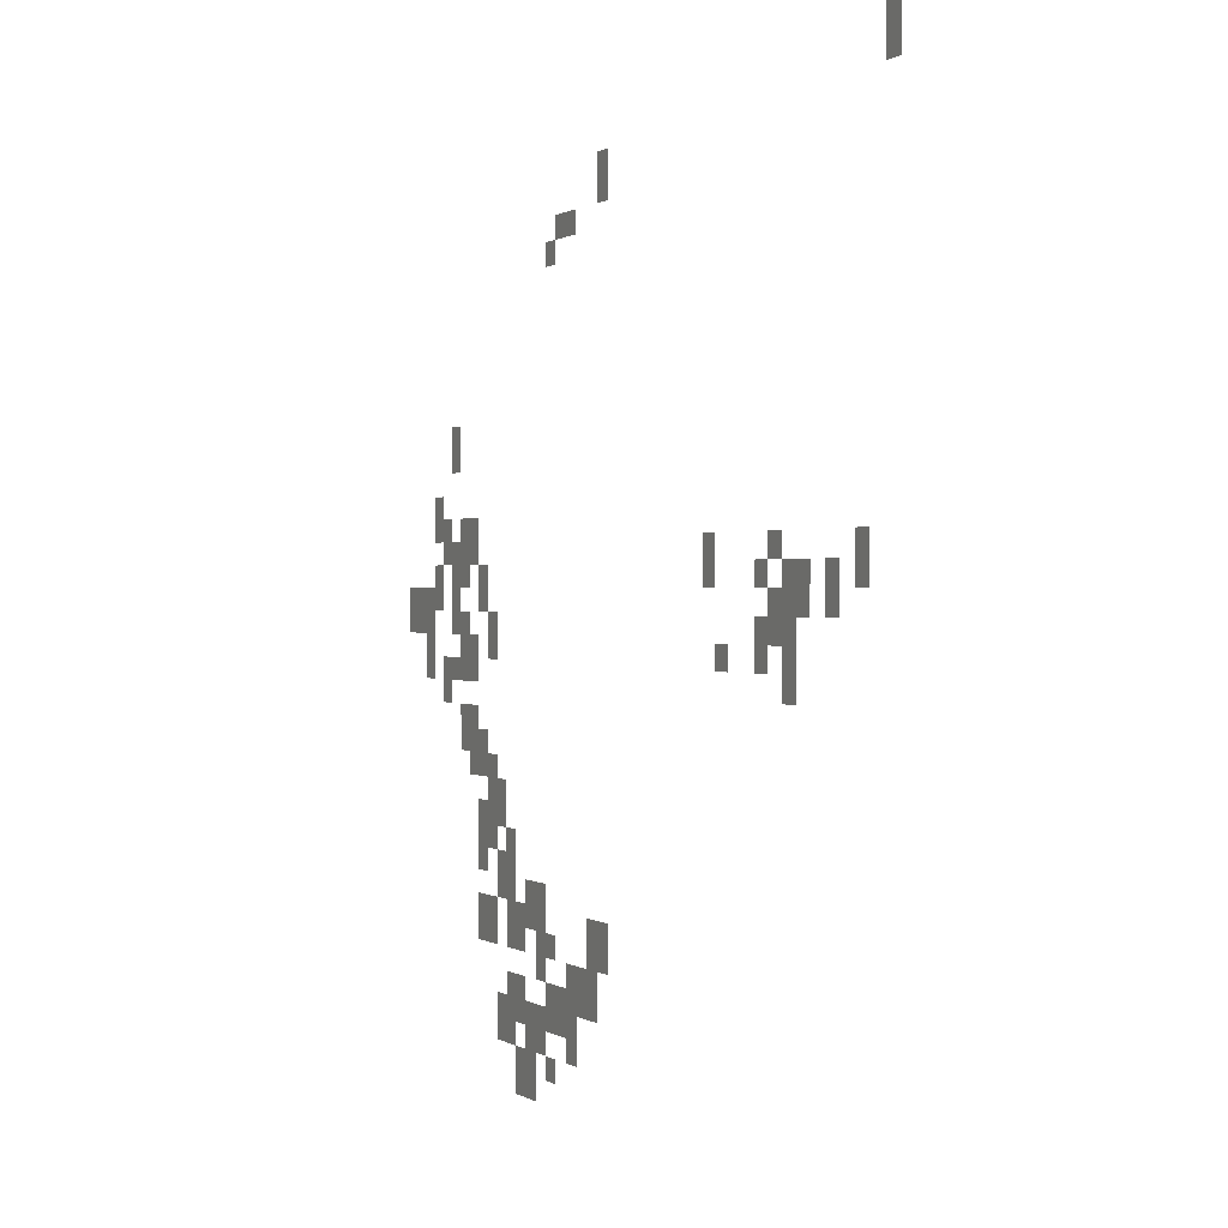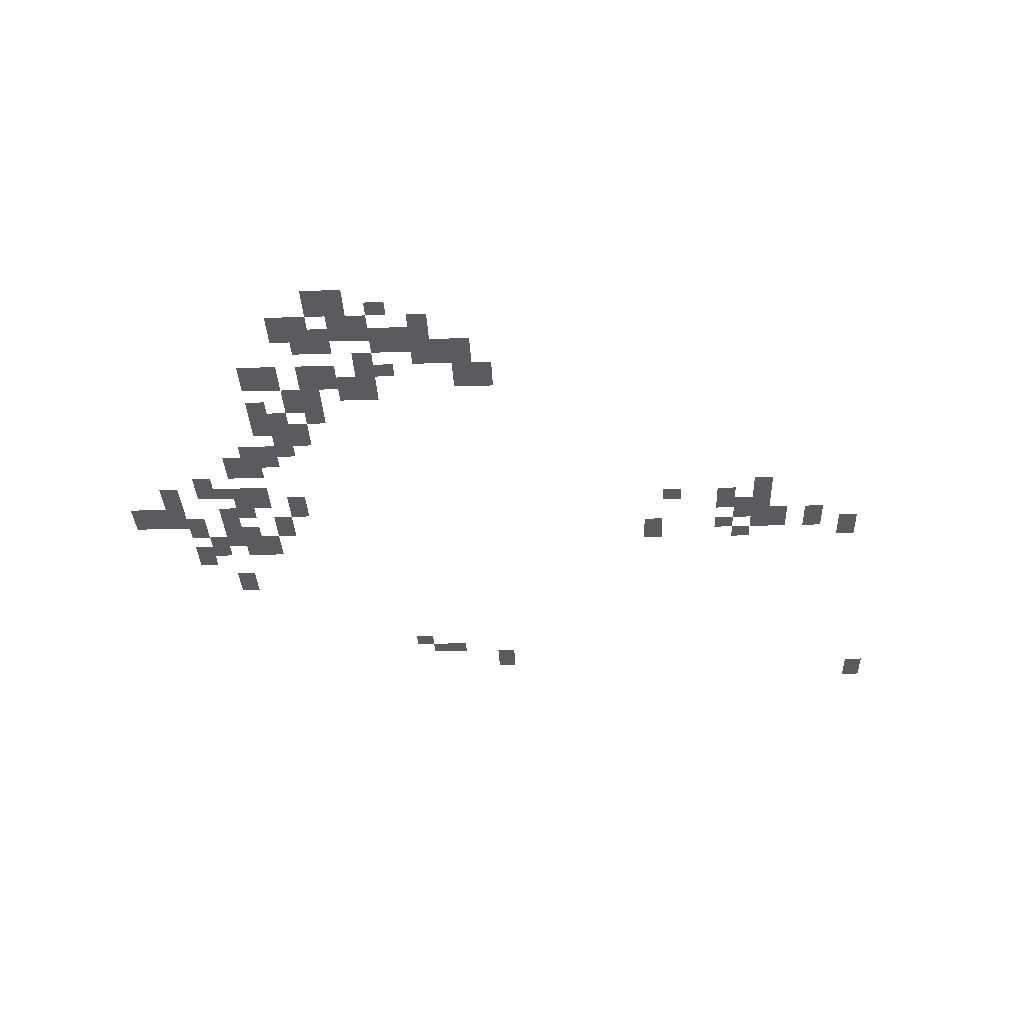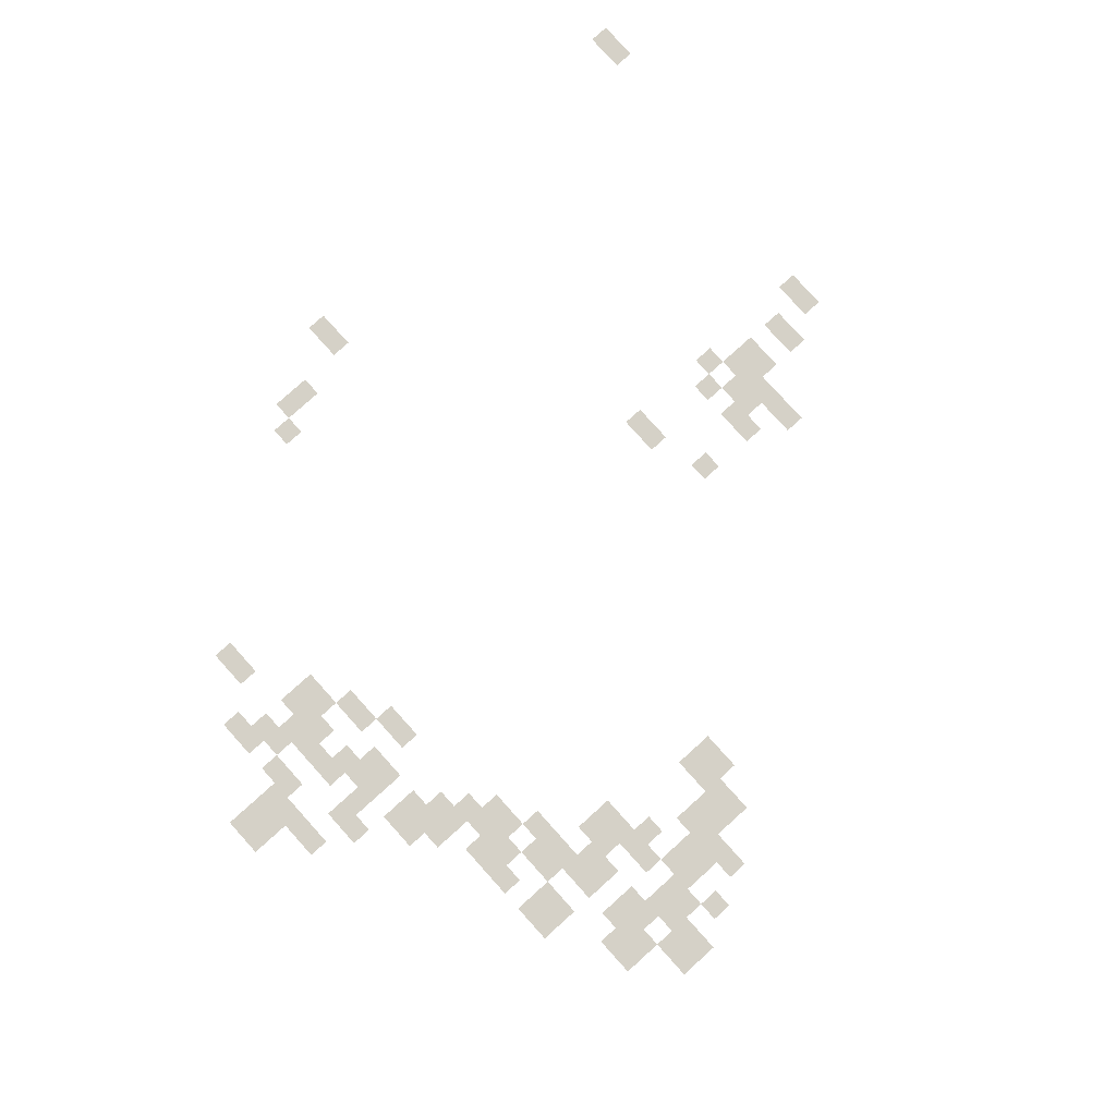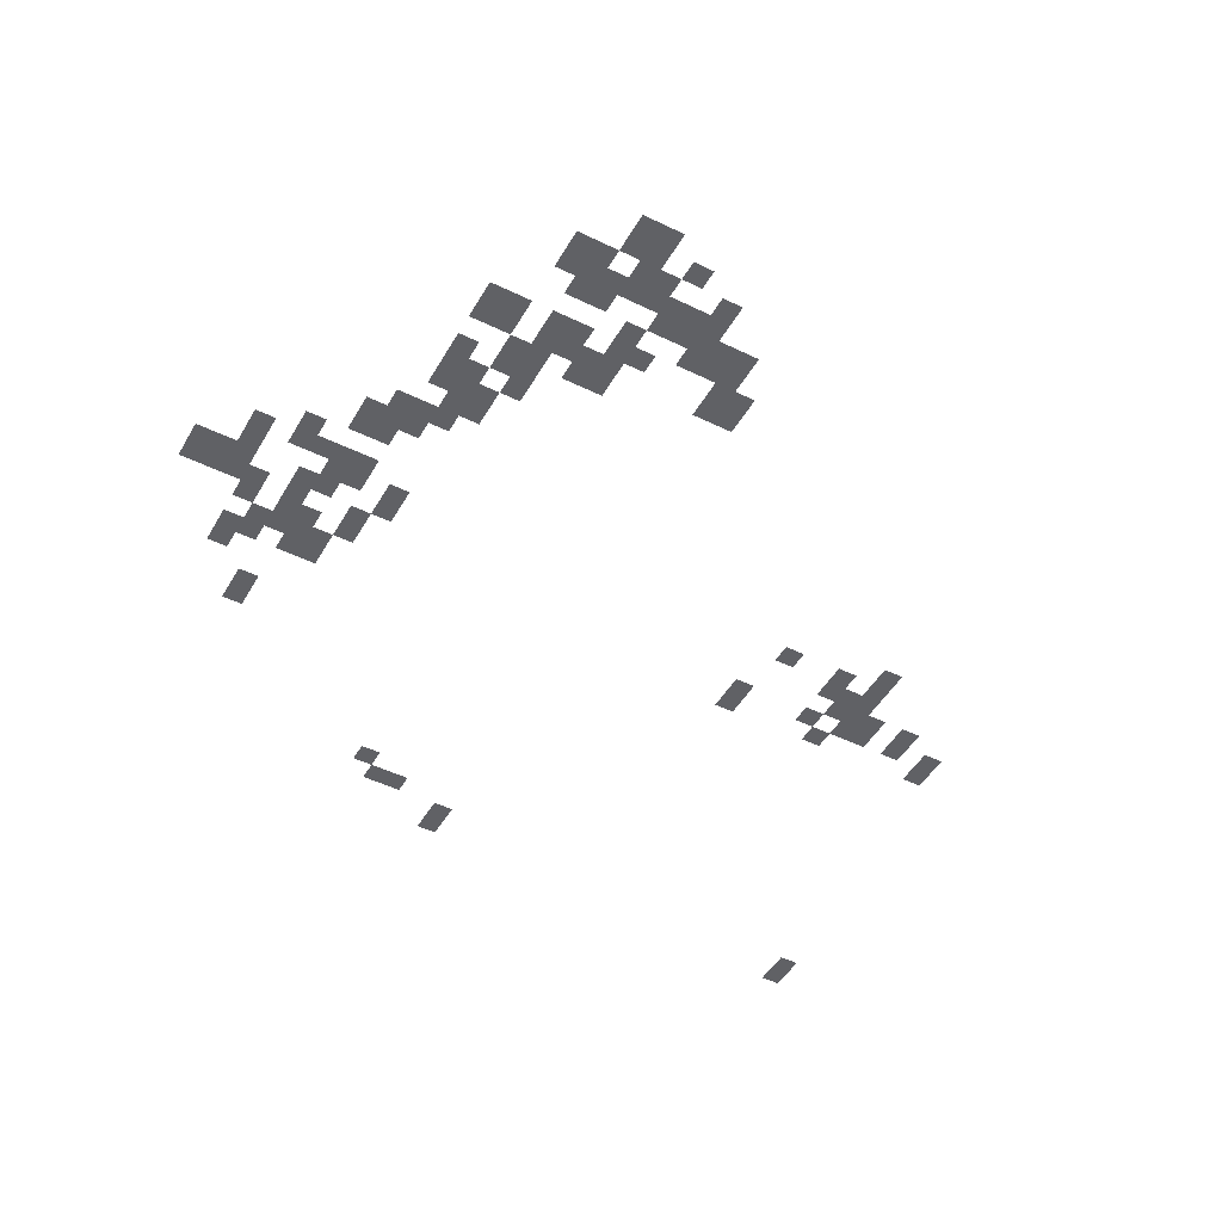
<metadata>
{"format":"obj","ext":"obj","renderer":"f3d","projection":"perspective","resolution":1024,"background":"white","views":[{"elev":0.5,"azim":-115.3,"up":"+Z"},{"elev":-33.0,"azim":-177.7,"up":"+Y"},{"elev":79.6,"azim":138.0,"up":"+Y"},{"elev":-47.5,"azim":151.2,"up":"+Y"}]}
</metadata>
<code>
g Grass_2_Cluster304
v 155.1 0.1465 436.3
v 154.5 0.1465 436.3
v 155.1 0.1465 437.5
v 154.5 0.1465 437.5
v 168.4 0.1465 435.1
v 167.8 0.1465 435.1
v 168.4 0.1465 436.3
v 167.8 0.1465 436.3
v 170.8 0.1465 434.5
v 169.6 0.1465 434.5
v 170.8 0.1465 435.1
v 169.6 0.1465 435.1
v 171.4 0.1465 433.9
v 170.8 0.1465 433.9
v 171.4 0.1465 434.5
v 170.8 0.1465 434.5
v 177.4 0.1465 429
v 176.8 0.1465 429
v 177.4 0.1465 430.2
v 176.8 0.1465 430.2
v 178.7 0.1465 427.2
v 178 0.1465 427.2
v 178.7 0.1465 428.4
v 178 0.1465 428.4
v 178 0.1465 427.2
v 177.4 0.1465 427.2
v 178 0.1465 427.8
v 177.4 0.1465 427.8
v 178 0.1465 426.6
v 177.4 0.1465 426.6
v 178 0.1465 427.8
v 177.4 0.1465 427.8
v 176.8 0.1465 426.6
v 175.6 0.1465 426.6
v 176.8 0.1465 427.8
v 175.6 0.1465 427.8
v 159.9 0.1465 426.6
v 159.3 0.1465 426.6
v 159.9 0.1465 427.2
v 159.3 0.1465 427.2
v 162.9 0.1465 426
v 162.3 0.1465 426
v 162.9 0.1465 427.2
v 162.3 0.1465 427.2
v 156.3 0.1465 426
v 155.7 0.1465 426
v 156.3 0.1465 427.2
v 155.7 0.1465 427.2
v 177.4 0.1465 426
v 176.2 0.1465 426
v 177.4 0.1465 427.2
v 176.2 0.1465 427.2
v 160.5 0.1465 426
v 159.9 0.1465 426
v 160.5 0.1465 426.6
v 159.9 0.1465 426.6
v 178.7 0.1465 425.4
v 178 0.1465 425.4
v 178.7 0.1465 426.6
v 178 0.1465 426.6
v 159.3 0.1465 425.4
v 158.1 0.1465 425.4
v 159.3 0.1465 426.6
v 158.1 0.1465 426.6
v 157.5 0.1465 425.4
v 156.9 0.1465 425.4
v 157.5 0.1465 426.6
v 156.9 0.1465 426.6
v 175.6 0.1465 425.4
v 175 0.1465 425.4
v 175.6 0.1465 426.6
v 175 0.1465 426.6
v 179.3 0.1465 424.8
v 178.7 0.1465 424.8
v 179.3 0.1465 426
v 178.7 0.1465 426
v 159.9 0.1465 424.8
v 158.7 0.1465 424.8
v 159.9 0.1465 426
v 158.7 0.1465 426
v 177.4 0.1465 424.8
v 176.8 0.1465 424.8
v 177.4 0.1465 426
v 176.8 0.1465 426
v 180.5 0.1465 424.8
v 179.3 0.1465 424.8
v 180.5 0.1465 426
v 179.3 0.1465 426
v 160.5 0.1465 424.2
v 159.9 0.1465 424.2
v 160.5 0.1465 425.4
v 159.9 0.1465 425.4
v 176.8 0.1465 424.2
v 176.2 0.1465 424.2
v 176.8 0.1465 425.4
v 176.2 0.1465 425.4
v 175 0.1465 424.2
v 174.4 0.1465 424.2
v 175 0.1465 425.4
v 174.4 0.1465 425.4
v 162.3 0.1465 424.2
v 161.7 0.1465 424.2
v 162.3 0.1465 424.8
v 161.7 0.1465 424.8
v 179.3 0.1465 423.6
v 178.7 0.1465 423.6
v 179.3 0.1465 424.8
v 178.7 0.1465 424.8
v 176.8 0.1465 423.6
v 175.6 0.1465 423.6
v 176.8 0.1465 424.8
v 175.6 0.1465 424.8
v 159.3 0.1465 423.6
v 158.7 0.1465 423.6
v 159.3 0.1465 424.8
v 158.7 0.1465 424.8
v 178 0.1465 423.6
v 176.8 0.1465 423.6
v 178 0.1465 424.2
v 176.8 0.1465 424.2
v 178 0.1465 423
v 177.4 0.1465 423
v 178 0.1465 423.6
v 177.4 0.1465 423.6
v 176.8 0.1465 421.8
v 175.6 0.1465 421.8
v 176.8 0.1465 423
v 175.6 0.1465 423
v 176.2 0.1465 421.2
v 175 0.1465 421.2
v 176.2 0.1465 422.4
v 175 0.1465 422.4
v 175 0.1465 420.6
v 174.4 0.1465 420.6
v 175 0.1465 421.8
v 174.4 0.1465 421.8
v 175 0.1465 420
v 173.8 0.1465 420
v 175 0.1465 421.2
v 173.8 0.1465 421.2
v 175.6 0.1465 419.4
v 174.4 0.1465 419.4
v 175.6 0.1465 420.6
v 174.4 0.1465 420.6
v 173.8 0.1465 418.8
v 173.2 0.1465 418.8
v 173.8 0.1465 420
v 173.2 0.1465 420
v 175.6 0.1465 418.8
v 175 0.1465 418.8
v 175.6 0.1465 420
v 175 0.1465 420
v 174.4 0.1465 418.2
v 173.2 0.1465 418.2
v 174.4 0.1465 419.4
v 173.2 0.1465 419.4
v 172.6 0.1465 418.2
v 171.4 0.1465 418.2
v 172.6 0.1465 418.8
v 171.4 0.1465 418.8
v 172.6 0.1465 417.5
v 171.4 0.1465 417.5
v 172.6 0.1465 418.8
v 171.4 0.1465 418.8
v 175.6 0.1465 416.9
v 175 0.1465 416.9
v 175.6 0.1465 418.2
v 175 0.1465 418.2
v 173.8 0.1465 416.9
v 172.6 0.1465 416.9
v 173.8 0.1465 418.2
v 172.6 0.1465 418.2
v 175 0.1465 416.9
v 174.4 0.1465 416.9
v 175 0.1465 418.2
v 174.4 0.1465 418.2
v 169 0.1465 416.9
v 167.8 0.1465 416.9
v 169 0.1465 418.2
v 167.8 0.1465 418.2
v 172 0.1465 416.9
v 170.8 0.1465 416.9
v 172 0.1465 417.5
v 170.8 0.1465 417.5
v 172 0.1465 416.3
v 171.4 0.1465 416.3
v 172 0.1465 416.9
v 171.4 0.1465 416.9
v 170.2 0.1465 415.7
v 169.6 0.1465 415.7
v 170.2 0.1465 416.9
v 169.6 0.1465 416.9
v 169.6 0.1465 415.7
v 168.4 0.1465 415.7
v 169.6 0.1465 416.9
v 168.4 0.1465 416.9
v 173.8 0.1465 415.1
v 172.6 0.1465 415.1
v 173.8 0.1465 416.3
v 172.6 0.1465 416.3
v 171.4 0.1465 415.1
v 170.2 0.1465 415.1
v 171.4 0.1465 416.3
v 170.2 0.1465 416.3
v 170.2 0.1465 414.5
v 169.6 0.1465 414.5
v 170.2 0.1465 415.7
v 169.6 0.1465 415.7
v 174.4 0.1465 414.5
v 173.2 0.1465 414.5
v 174.4 0.1465 415.7
v 173.2 0.1465 415.7
v 172.6 0.1465 414.5
v 171.4 0.1465 414.5
v 172.6 0.1465 415.7
v 171.4 0.1465 415.7
v 171.4 0.1465 413.9
v 170.8 0.1465 413.9
v 171.4 0.1465 414.5
v 170.8 0.1465 414.5
v 173.2 0.1465 413.3
v 172 0.1465 413.3
v 173.2 0.1465 414.5
v 172 0.1465 414.5
g Grass_2_Cluster304_0
f 2 3 1
f 2 4 3
f 6 7 5
f 6 8 7
f 10 11 9
f 10 12 11
f 14 15 13
f 14 16 15
f 18 19 17
f 18 20 19
f 22 23 21
f 22 24 23
f 26 27 25
f 26 28 27
f 30 31 29
f 30 32 31
f 34 35 33
f 34 36 35
f 38 39 37
f 38 40 39
f 42 43 41
f 42 44 43
f 46 47 45
f 46 48 47
f 50 51 49
f 50 52 51
f 54 55 53
f 54 56 55
f 58 59 57
f 58 60 59
f 62 63 61
f 62 64 63
f 66 67 65
f 66 68 67
f 70 71 69
f 70 72 71
f 74 75 73
f 74 76 75
f 78 79 77
f 78 80 79
f 82 83 81
f 82 84 83
f 86 87 85
f 86 88 87
f 90 91 89
f 90 92 91
f 94 95 93
f 94 96 95
f 98 99 97
f 98 100 99
f 102 103 101
f 102 104 103
f 106 107 105
f 106 108 107
f 110 111 109
f 110 112 111
f 114 115 113
f 114 116 115
f 118 119 117
f 118 120 119
f 122 123 121
f 122 124 123
f 126 127 125
f 126 128 127
f 130 131 129
f 130 132 131
f 134 135 133
f 134 136 135
f 138 139 137
f 138 140 139
f 142 143 141
f 142 144 143
f 146 147 145
f 146 148 147
f 150 151 149
f 150 152 151
f 154 155 153
f 154 156 155
f 158 159 157
f 158 160 159
f 162 163 161
f 162 164 163
f 166 167 165
f 166 168 167
f 170 171 169
f 170 172 171
f 174 175 173
f 174 176 175
f 178 179 177
f 178 180 179
f 182 183 181
f 182 184 183
f 186 187 185
f 186 188 187
f 190 191 189
f 190 192 191
f 194 195 193
f 194 196 195
f 198 199 197
f 198 200 199
f 202 203 201
f 202 204 203
f 206 207 205
f 206 208 207
f 210 211 209
f 210 212 211
f 214 215 213
f 214 216 215
f 218 219 217
f 218 220 219
f 222 223 221
f 222 224 223

</code>
